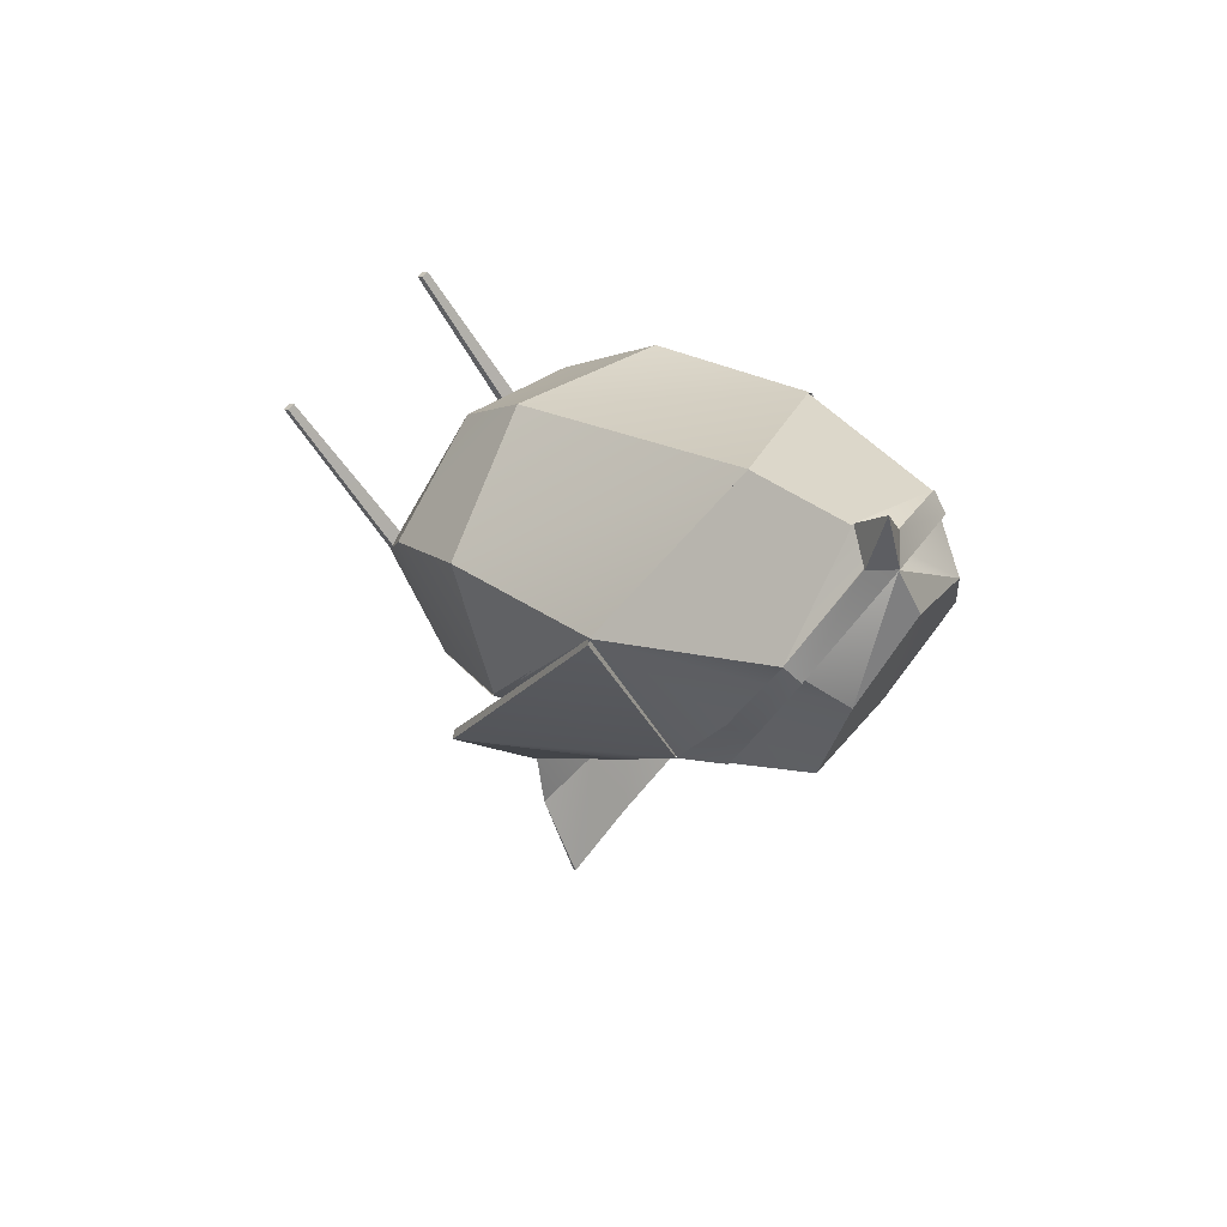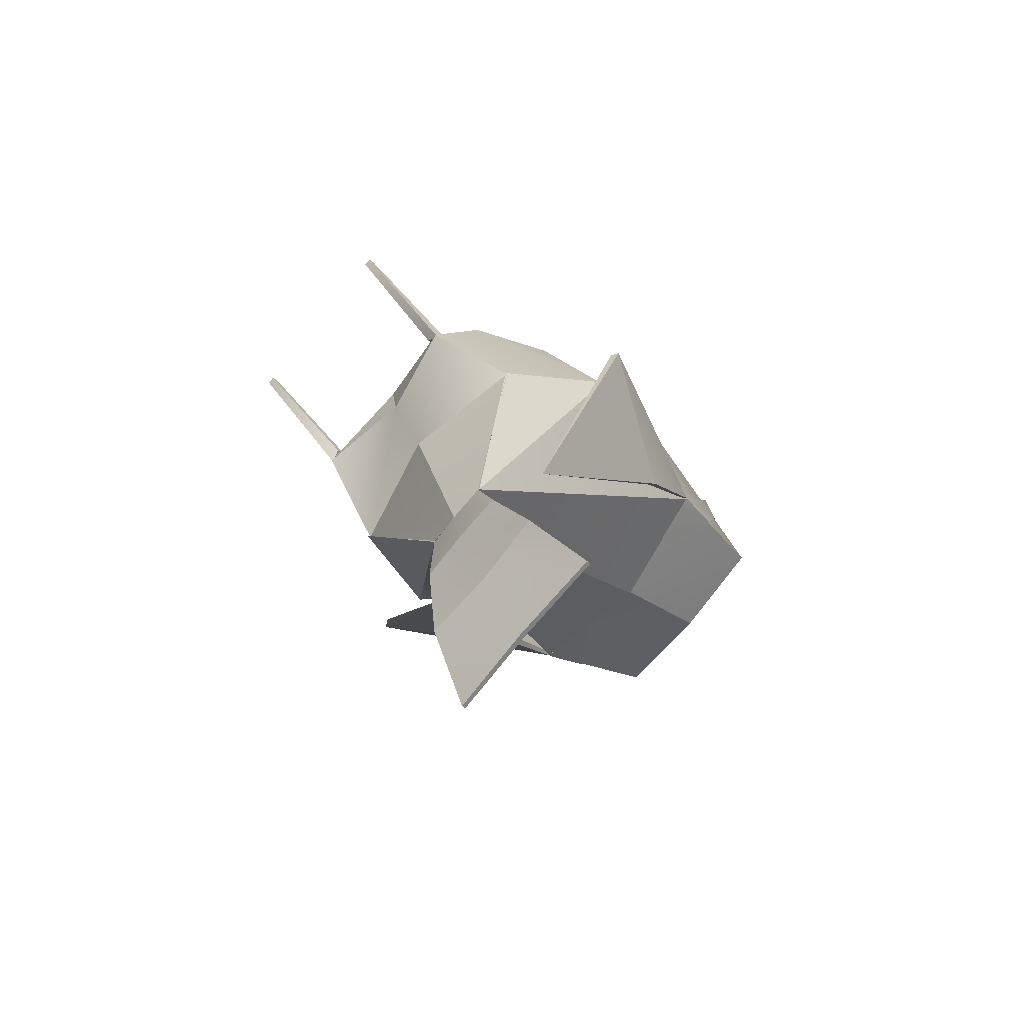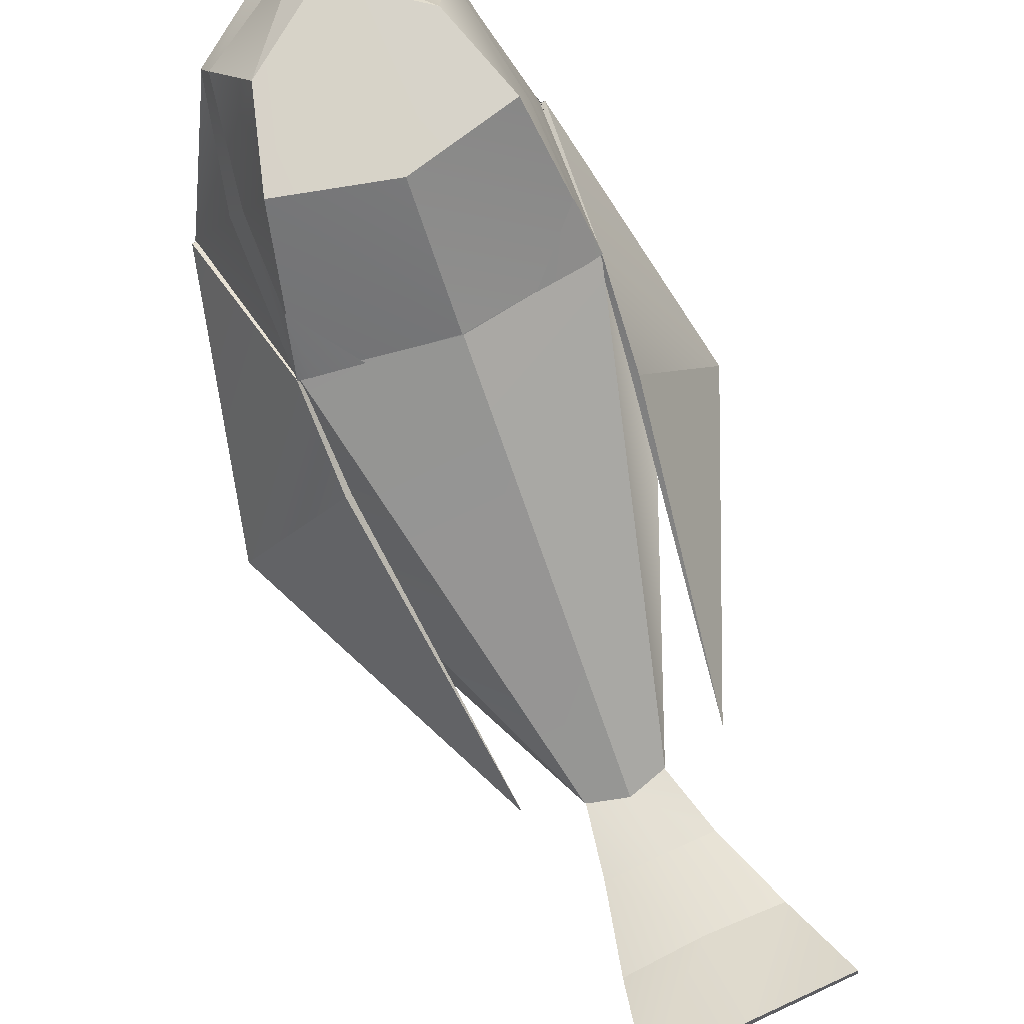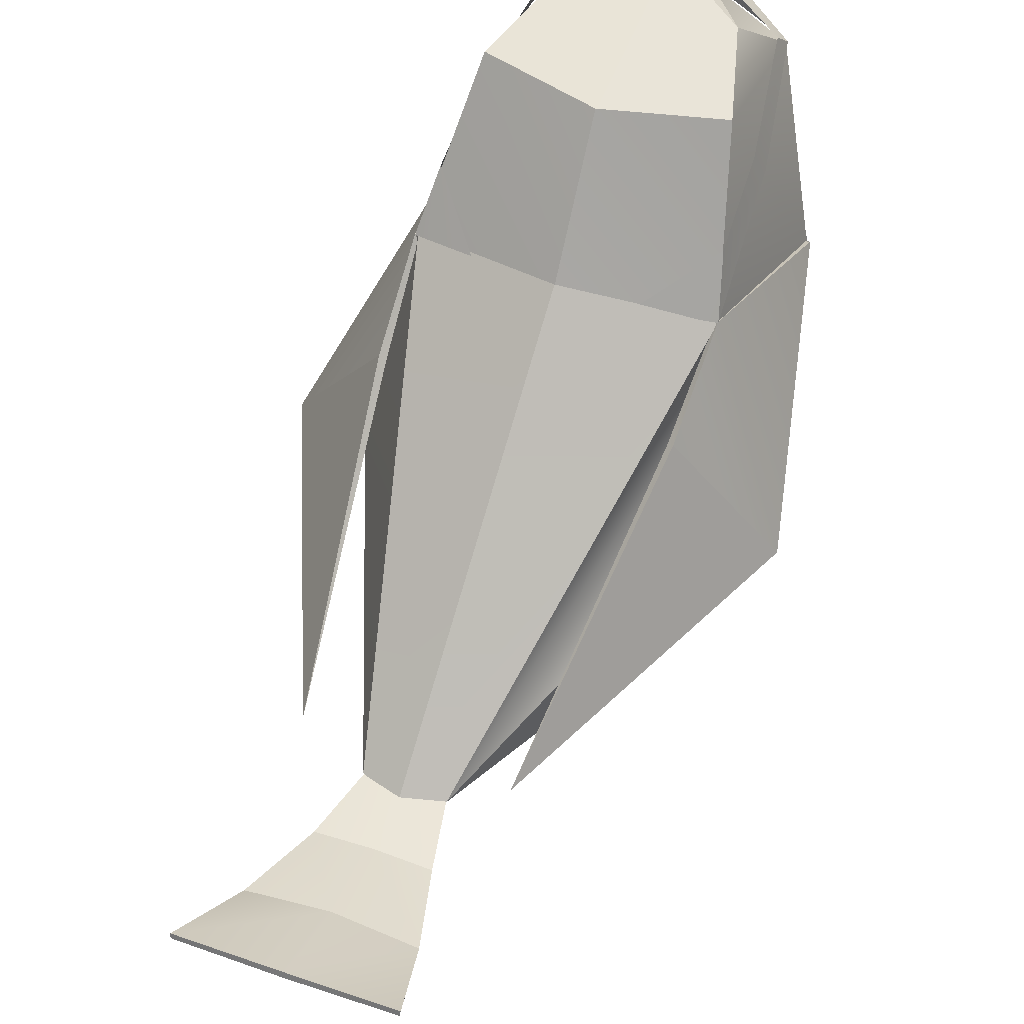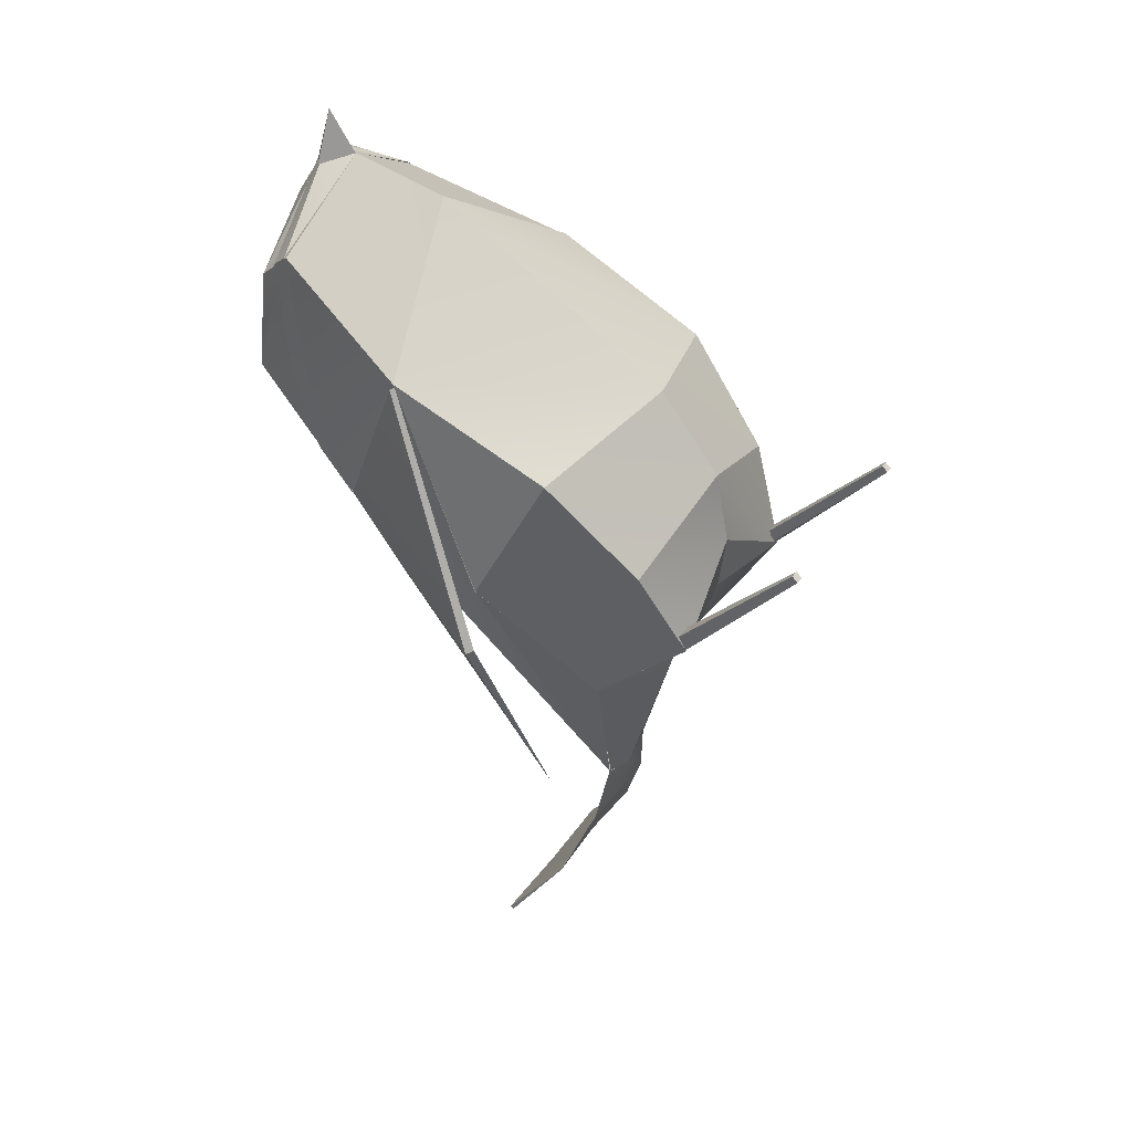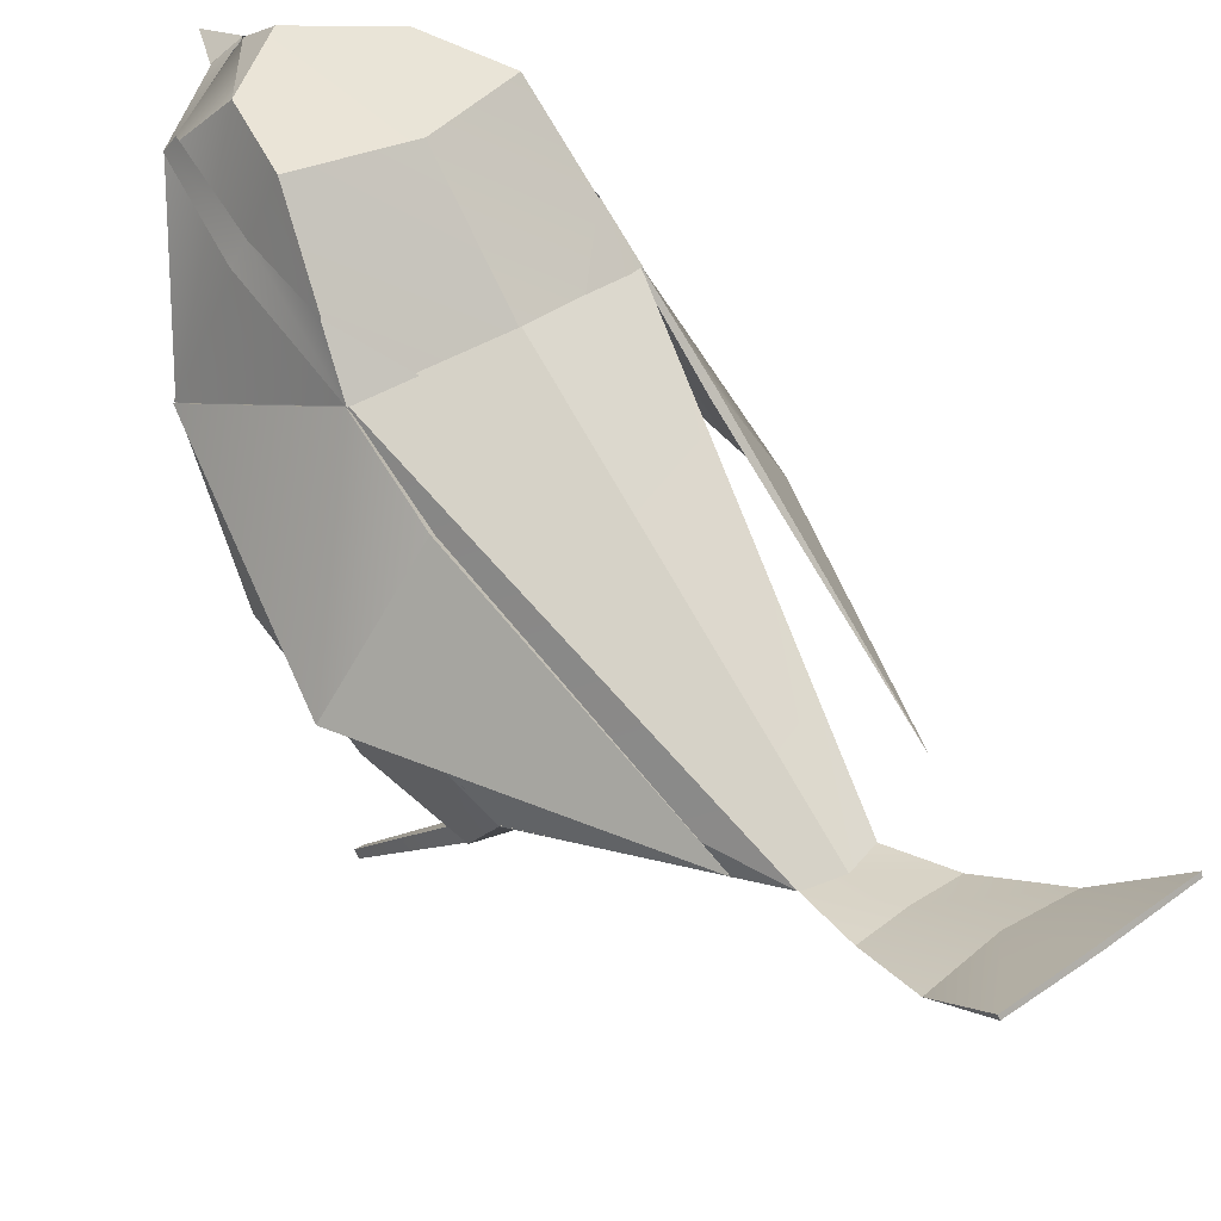
<metadata>
{"format":"obj","ext":"obj","renderer":"f3d","projection":"perspective","resolution":1024,"background":"white","views":[{"elev":62.3,"azim":127.3,"up":"+Z"},{"elev":-76.8,"azim":49.5,"up":"+Z"},{"elev":72.7,"azim":156.0,"up":"+Y"},{"elev":54.5,"azim":-158.7,"up":"+Y"},{"elev":40.2,"azim":-59.3,"up":"+Z"},{"elev":38.3,"azim":139.3,"up":"+Y"}]}
</metadata>
<code>
o defaultMaterial
v 2.238 -4.8 1.918
v -0.1258 -4.517 3.539
v -0.1111 -4.325 2.03
v -0.1111 -4.325 2.03
v -0.1258 -4.517 3.539
v -2.471 -4.737 1.88
v -3.654 -1.563 6.317
v -3.819 2.346 7.849
v -4.257 -0.000969 2.991
v -4.257 -0.000969 2.991
v -3.091 -3.739 4.106
v -3.654 -1.563 6.317
v 4.135 -0.1149 3.058
v 3.682 2.244 7.91
v 3.436 -1.659 6.374
v 3.436 -1.659 6.374
v 2.85 -3.82 4.153
v 4.135 -0.1149 3.058
v -0.07626 3.299 10.57
v -3.819 2.346 7.849
v -3.654 -1.563 6.317
v -0.1302 -2.651 7.235
v -0.1302 -2.651 7.235
v -3.654 -1.563 6.317
v -3.091 -3.739 4.106
v -0.1357 -4.169 5.354
v -0.01888 -1.94 -5.418
v 0.8425 -1.9 -4.968
v 2.917 -2.727 0.1078
v -0.07947 -3.361 -0.2813
v -0.1111 -4.325 2.03
v -0.07947 -3.361 -0.2813
v 2.917 -2.727 0.1078
v 2.238 -4.8 1.918
v -0.1258 -4.517 3.539
v 2.238 -4.8 1.918
v 2.85 -3.82 4.153
v -0.1357 -4.169 5.354
v -3.063 -2.646 0.05975
v -2.471 -4.737 1.88
v -0.1302 -2.651 7.235
v 3.436 -1.659 6.374
v 3.682 2.244 7.91
v -0.07626 3.299 10.57
v -0.1357 -4.169 5.354
v 2.85 -3.82 4.153
v 3.436 -1.659 6.374
v -0.1302 -2.651 7.235
v -0.07947 -3.361 -0.2813
v -3.063 -2.646 0.05975
v -0.8859 -1.876 -4.982
v -0.01888 -1.94 -5.418
v -2.471 -4.737 1.88
v -3.063 -2.646 0.05975
v -0.1357 -4.169 5.354
v -3.091 -3.739 4.106
v -2.471 -4.737 1.88
v -0.1258 -4.517 3.539
v 2.238 -4.8 1.918
v 2.917 -2.727 0.1078
v -2.467 6.568 8.958
v -2.591 6.149 9.333
v -0.6051 6.434 10.76
v 0.477 6.414 10.79
v 2.512 6.052 9.381
v 2.435 6.479 9.053
v -0.04953 6.899 10.52
v -0.04953 6.899 10.52
v 3.097 5.264 6.716
v 3.115 4.106 3.584
v 2.905 5.294 4.482
v 2.871 5.823 6.476
v -2.909 5.975 6.311
v -2.972 5.302 4.399
v -3.225 4.193 3.553
v -3.091 5.381 6.584
v -2.591 6.149 9.333
v -2.467 6.568 8.958
v 2.435 6.479 9.053
v 2.512 6.052 9.381
v -2.591 6.149 9.333
v -0.08188 5.735 11
v -0.06832 6.435 10.99
v -0.6051 6.434 10.76
v 0.477 6.414 10.79
v -0.06832 6.435 10.99
v -0.08188 5.735 11
v 2.512 6.052 9.381
v 2.845 4.158 3.512
v 1.815 4.293 3.32
v 2.905 5.294 4.482
v 3.115 4.106 3.584
v -3.225 4.193 3.553
v -2.972 5.302 4.399
v -1.706 4.391 3.284
v -2.876 4.224 3.471
v -2.589 -7.467 5.292
v -2.399 -7.476 5.301
v -2.397 -7.332 5.426
v -2.588 -7.323 5.417
v -2.179 -4.778 2.156
v -2.468 -4.681 1.859
v -2.533 -4.532 2.281
v -2.181 -4.596 2.367
v -2.468 -4.681 1.859
v -2.589 -7.467 5.292
v -2.588 -7.323 5.417
v -2.533 -4.532 2.281
v -2.181 -4.596 2.367
v -2.397 -7.332 5.426
v -2.399 -7.476 5.301
v -2.179 -4.778 2.156
v -2.179 -4.778 2.156
v -2.399 -7.476 5.301
v -2.589 -7.467 5.292
v -2.468 -4.681 1.859
v -2.533 -4.532 2.281
v -2.588 -7.323 5.417
v -2.397 -7.332 5.426
v -2.181 -4.596 2.367
v -1.827 -0.9183 -8.548
v -2.297 0.495 -10.45
v -2.287 0.3931 -10.49
v 2.175 0.3113 -10.55
v 2.19 0.4128 -10.5
v 1.717 -0.9832 -8.593
v -0.05063 -0.7585 -8.516
v -0.05399 0.4103 -10.46
v -2.297 0.495 -10.45
v -1.827 -0.9183 -8.548
v 1.717 -0.9832 -8.593
v 2.19 0.4128 -10.5
v 2.175 0.3113 -10.55
v -0.05686 0.2922 -10.52
v -0.05399 0.4103 -10.46
v 2.19 0.4128 -10.5
v -2.297 0.495 -10.45
v -2.287 0.3931 -10.49
v -2.287 0.3931 -10.49
v -0.05686 0.2922 -10.52
v -0.05316 -0.8691 -8.556
v -1.827 -0.9183 -8.548
v 1.717 -0.9832 -8.593
v 2.175 0.3113 -10.55
v -0.05063 -0.7585 -8.516
v -1.827 -0.9183 -8.548
v -1.271 -1.635 -6.601
v -0.04124 -1.566 -6.617
v 1.185 -1.68 -6.633
v 1.717 -0.9832 -8.593
v -1.827 -0.9183 -8.548
v -0.05316 -0.8691 -8.556
v -0.04339 -1.683 -6.617
v -1.271 -1.635 -6.601
v 1.185 -1.68 -6.633
v 1.717 -0.9832 -8.593
v -1.271 -1.635 -6.601
v -0.04339 -1.683 -6.617
v -0.0324 -1.953 -5.364
v -0.8858 -1.872 -4.903
v 0.8348 -1.904 -4.925
v 1.185 -1.68 -6.633
v -0.04124 -1.566 -6.617
v -1.271 -1.635 -6.601
v -0.8858 -1.872 -4.903
v -0.02841 -1.844 -5.208
v 0.8348 -1.904 -4.925
v 1.185 -1.68 -6.633
v -0.1042 6.412 11.99
v -0.08876 5.737 10.99
v 0.5132 6.432 10.77
v -0.6385 6.462 10.73
v -0.08876 5.737 10.99
v -0.1042 6.412 11.99
v -0.1042 6.412 11.99
v -0.04321 6.897 10.51
v -0.6385 6.462 10.73
v 0.5132 6.432 10.77
v -0.04321 6.897 10.51
v -0.1042 6.412 11.99
v 1.868 7.375 8.118
v -0.009792 7.536 9.461
v -0.02698 6.881 10.49
v -3.208 4.18 3.577
v -3.819 2.294 7.806
v -2.512 7.247 5.898
v -0.02698 6.881 10.49
v -0.009792 7.536 9.461
v -1.87 7.425 8.088
v 2.541 7.178 5.938
v 3.683 2.221 7.866
v 3.084 4.118 3.604
v -0.04616 5.755 10.98
v 2.503 6.056 9.361
v 1.868 7.375 8.118
v -0.02698 6.881 10.49
v 0.01913 7.195 5.285
v -0.009792 7.536 9.461
v 1.868 7.375 8.118
v 2.541 7.178 5.938
v -2.559 6.124 9.32
v 3.084 4.118 3.604
v -0.05201 4.564 3.014
v 0.01913 7.195 5.285
v 2.541 7.178 5.938
v -2.559 6.124 9.32
v -3.819 2.294 7.806
v -0.07613 3.296 10.55
v -0.04616 5.755 10.98
v -0.02698 6.881 10.49
v -1.87 7.425 8.088
v -2.559 6.124 9.32
v -0.04616 5.755 10.98
v -2.512 7.247 5.898
v -1.87 7.425 8.088
v 1.868 7.375 8.118
v 2.503 6.056 9.361
v -2.512 7.247 5.898
v 0.01913 7.195 5.285
v -0.05201 4.564 3.014
v -3.208 4.18 3.577
v -0.04616 5.755 10.98
v -0.07613 3.296 10.55
v 3.683 2.221 7.866
v 2.503 6.056 9.361
v -2.2 -0.8408 -4.841
v -5.306 -0.3644 1.977
v -3.104 2.775 1.479
v -2.969 2.659 1.521
v -2.2 -0.8408 -4.841
v -3.104 2.775 1.479
v -2.2 -0.8408 -4.841
v -5.126 -0.488 1.99
v -5.306 -0.3644 1.977
v -5.126 -0.488 1.99
v -2.2 -0.8408 -4.841
v -2.969 2.659 1.521
v -3.813 2.308 7.776
v -5.126 -0.488 1.99
v -3.135 4.074 3.533
v -3.212 4.196 3.577
v -5.306 -0.3644 1.977
v -3.911 2.385 7.736
v -3.212 4.196 3.577
v -3.135 4.074 3.533
v -3.813 2.308 7.776
v -3.911 2.385 7.736
v -5.306 -0.3644 1.977
v -5.126 -0.488 1.99
v 3.615 2.19 7.909
v 4.173 -0.1413 3.101
v 0.8667 -1.88 -4.98
v 3.073 4.128 3.656
v -0.01934 -1.941 -5.383
v -0.05993 4.616 2.975
v 3.073 4.128 3.656
v 0.8667 -1.88 -4.98
v -3.213 4.173 3.591
v -0.9126 -1.867 -4.999
v -4.276 0.009234 3.012
v -3.834 2.314 7.815
v -0.9126 -1.867 -4.999
v -3.213 4.173 3.591
v -0.05993 4.616 2.975
v -0.01934 -1.941 -5.383
v 0.8667 -1.88 -4.98
v 4.173 -0.1413 3.101
v 2.922 -2.767 0.1417
v -3.086 -2.724 0.07913
v -4.276 0.009234 3.012
v -0.9126 -1.867 -4.999
v 2.182 -0.9002 -4.806
v 3.082 2.691 1.529
v 5.189 -0.5067 2.061
v 3.676 2.207 7.837
v 3.042 3.992 3.558
v 5.006 -0.6254 2.072
v 2.943 2.579 1.568
v 3.082 2.691 1.529
v 2.182 -0.9002 -4.806
v 2.182 -0.9002 -4.806
v 5.189 -0.5067 2.061
v 5.006 -0.6254 2.072
v 5.006 -0.6254 2.072
v 2.943 2.579 1.568
v 2.182 -0.9002 -4.806
v 3.121 4.111 3.603
v 5.189 -0.5067 2.061
v 3.082 2.691 1.529
v 3.042 3.992 3.558
v 3.121 4.111 3.603
v 3.676 2.207 7.837
v 5.006 -0.6254 2.072
v 5.189 -0.5067 2.061
v 3.778 2.281 7.798
v 2.228 -7.532 5.331
v 2.229 -7.388 5.456
v 2.038 -7.392 5.461
v 2.037 -7.536 5.336
v 1.941 -4.833 2.189
v 1.945 -4.652 2.4
v 2.3 -4.597 2.319
v 2.238 -4.745 1.897
v 2.238 -4.745 1.897
v 2.3 -4.597 2.319
v 2.229 -7.388 5.456
v 2.228 -7.532 5.331
v 1.945 -4.652 2.4
v 1.941 -4.833 2.189
v 2.037 -7.536 5.336
v 2.038 -7.392 5.461
v 1.941 -4.833 2.189
v 2.238 -4.745 1.897
v 2.228 -7.532 5.331
v 2.037 -7.536 5.336
v 2.3 -4.597 2.319
v 1.945 -4.652 2.4
v 2.038 -7.392 5.461
v 2.229 -7.388 5.456
v 3.778 2.281 7.798
v 3.121 4.111 3.603
v 2.998 4.053 3.613
v 3.654 2.222 7.808
v -3.212 4.196 3.577
v -3.911 2.385 7.736
v -3.761 2.311 7.751
v -3.062 4.122 3.592
v 2.943 2.579 1.568
v 3.778 2.281 7.798
v -2.969 2.659 1.521
v -3.104 2.775 1.479
v -1.87 7.425 8.088
f 1 2 3
f 4 5 6
f 7 8 9
f 10 11 12
f 13 14 15
f 16 17 18
f 22 19 20
f 20 21 22
f 26 23 24
f 24 25 26
f 30 27 28
f 28 29 30
f 34 31 32
f 32 33 34
f 38 35 36
f 36 37 38
f 40 11 10
f 10 39 40
f 44 41 42
f 42 43 44
f 48 45 46
f 46 47 48
f 52 49 50
f 50 51 52
f 31 53 54
f 54 32 31
f 58 55 56
f 56 57 58
f 17 59 60
f 60 18 17
f 61 62 63
f 64 65 66
f 61 63 67
f 68 64 66
f 72 69 70
f 70 71 72
f 76 73 74
f 74 75 76
f 73 77 78
f 72 79 80
f 80 69 72
f 84 81 82
f 82 83 84
f 88 85 86
f 86 87 88
f 89 90 91
f 89 91 92
f 96 93 94
f 94 95 96
f 100 97 98
f 98 99 100
f 104 101 102
f 102 103 104
f 108 105 106
f 106 107 108
f 112 109 110
f 110 111 112
f 116 113 114
f 114 115 116
f 120 117 118
f 118 119 120
f 121 122 123
f 124 125 126
f 130 127 128
f 128 129 130
f 127 131 132
f 132 128 127
f 136 133 134
f 134 135 136
f 138 137 135
f 135 134 138
f 142 139 140
f 140 141 142
f 144 143 141
f 141 140 144
f 148 145 146
f 146 147 148
f 145 148 149
f 149 150 145
f 154 151 152
f 152 153 154
f 156 155 153
f 153 152 156
f 160 157 158
f 158 159 160
f 162 161 159
f 159 158 162
f 166 163 164
f 164 165 166
f 163 166 167
f 167 168 163
f 169 170 171
f 172 173 174
f 175 176 177
f 178 179 180
f 181 182 183
f 184 185 186
f 187 188 189
f 190 191 192
f 196 193 194
f 194 195 196
f 200 197 198
f 198 199 200
f 185 201 186
f 205 202 203
f 203 204 205
f 209 206 207
f 207 208 209
f 213 210 211
f 211 212 213
f 197 214 215
f 215 198 197
f 191 190 216
f 216 217 191
f 221 218 219
f 219 220 221
f 225 222 223
f 223 224 225
f 226 227 228
f 229 230 231
f 232 233 234
f 235 236 237
f 238 239 240
f 241 242 243
f 245 229 231
f 231 244 245
f 249 246 247
f 247 248 249
f 253 250 251
f 251 252 253
f 257 254 255
f 255 256 257
f 261 258 259
f 259 260 261
f 265 262 263
f 263 264 265
f 266 267 268
f 269 270 271
f 272 273 274
f 275 276 277
f 278 279 280
f 281 282 283
f 284 285 286
f 287 288 289
f 279 278 290
f 290 291 279
f 295 292 293
f 293 294 295
f 299 296 297
f 297 298 299
f 303 300 301
f 301 302 303
f 307 304 305
f 305 306 307
f 311 308 309
f 309 310 311
f 315 312 313
f 313 314 315
f 319 316 317
f 317 318 319
f 323 320 321
f 321 322 323
f 327 324 325
f 325 326 327
f 276 328 277
f 287 329 288
f 239 330 240
f 241 331 242
f 73 76 77
f 201 332 186

</code>
